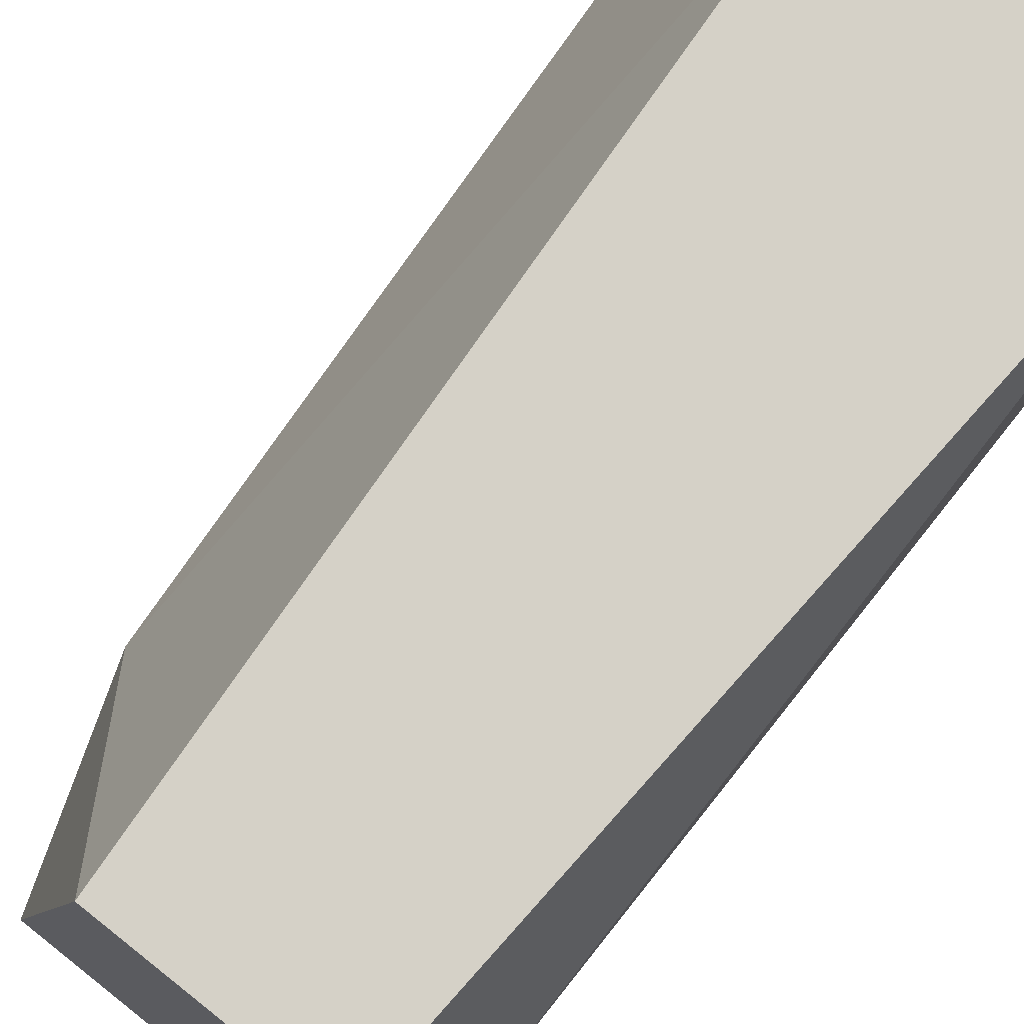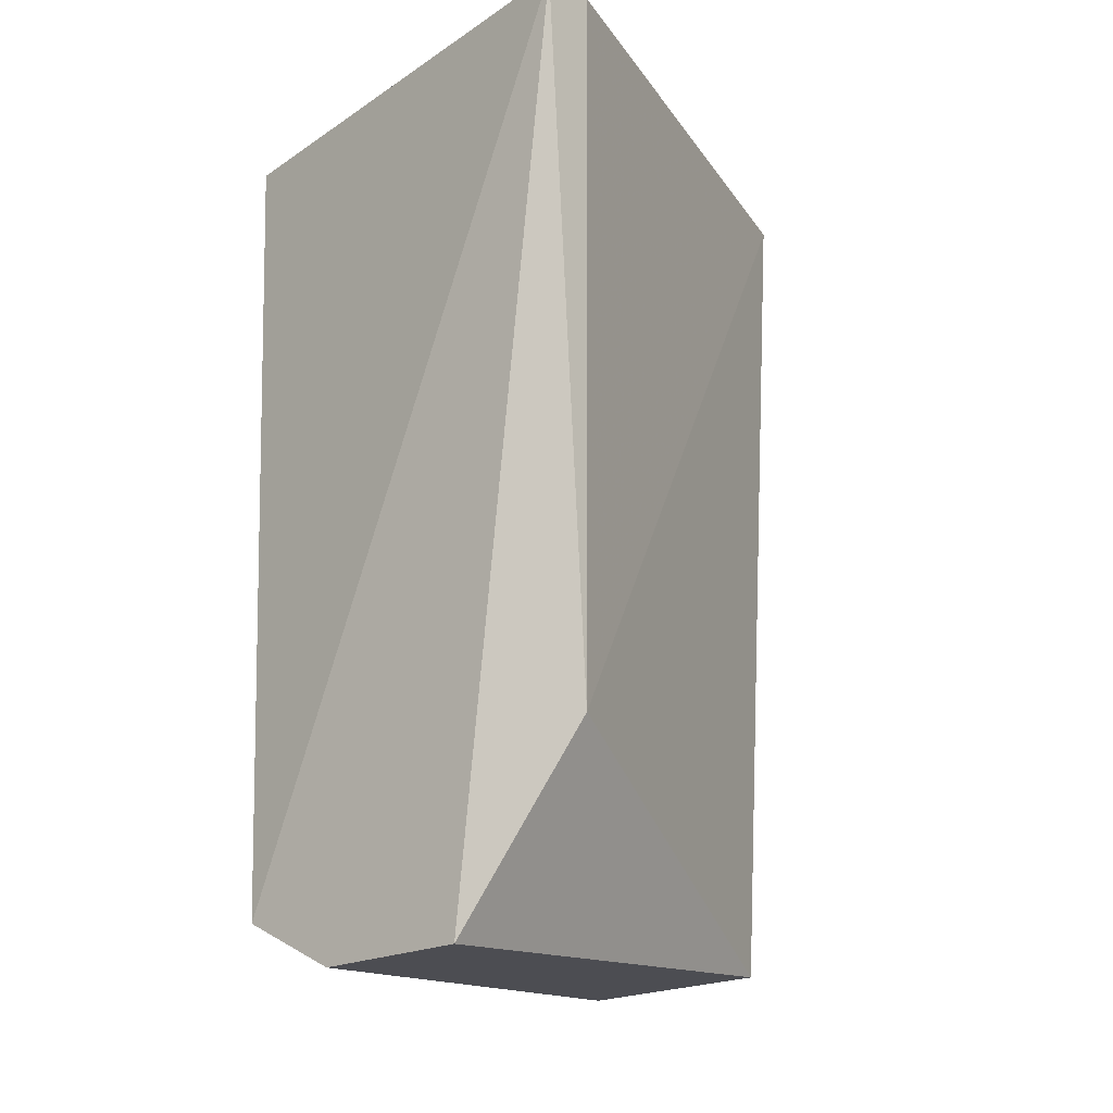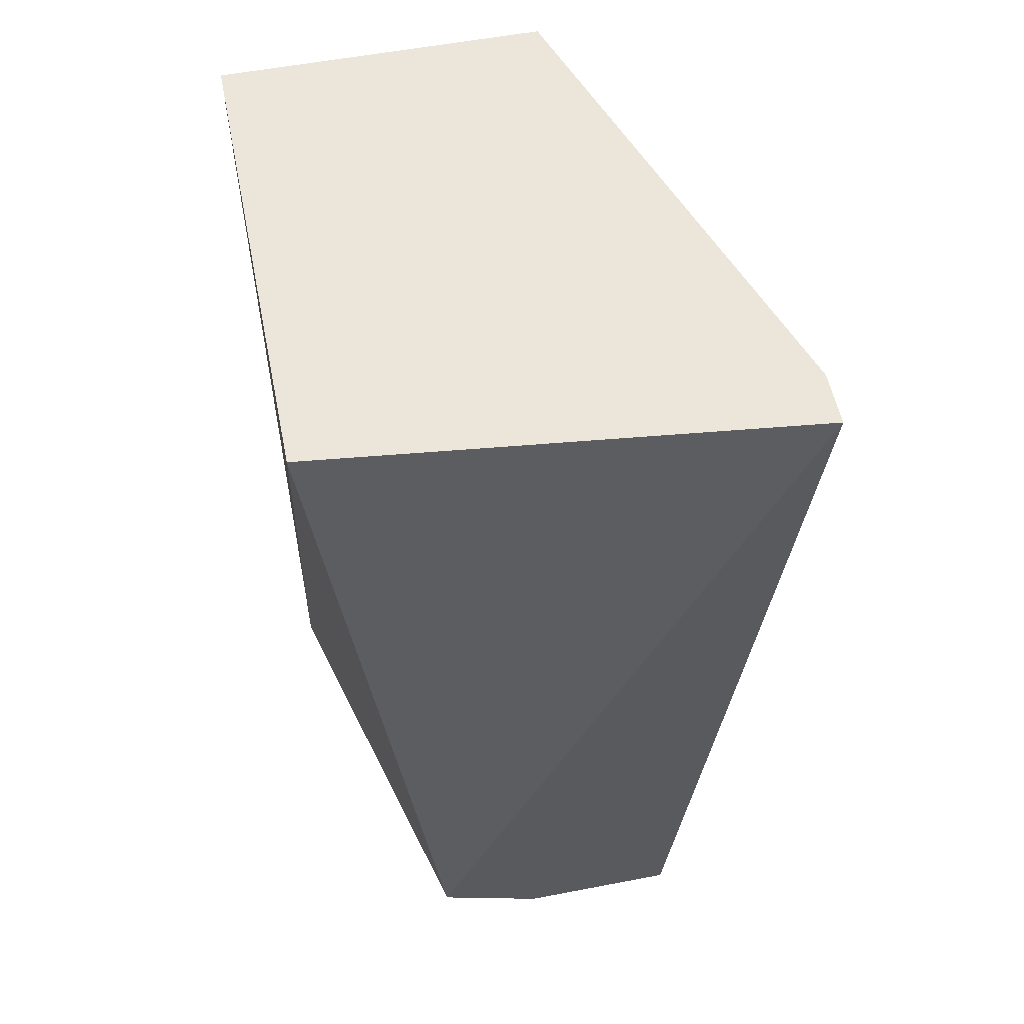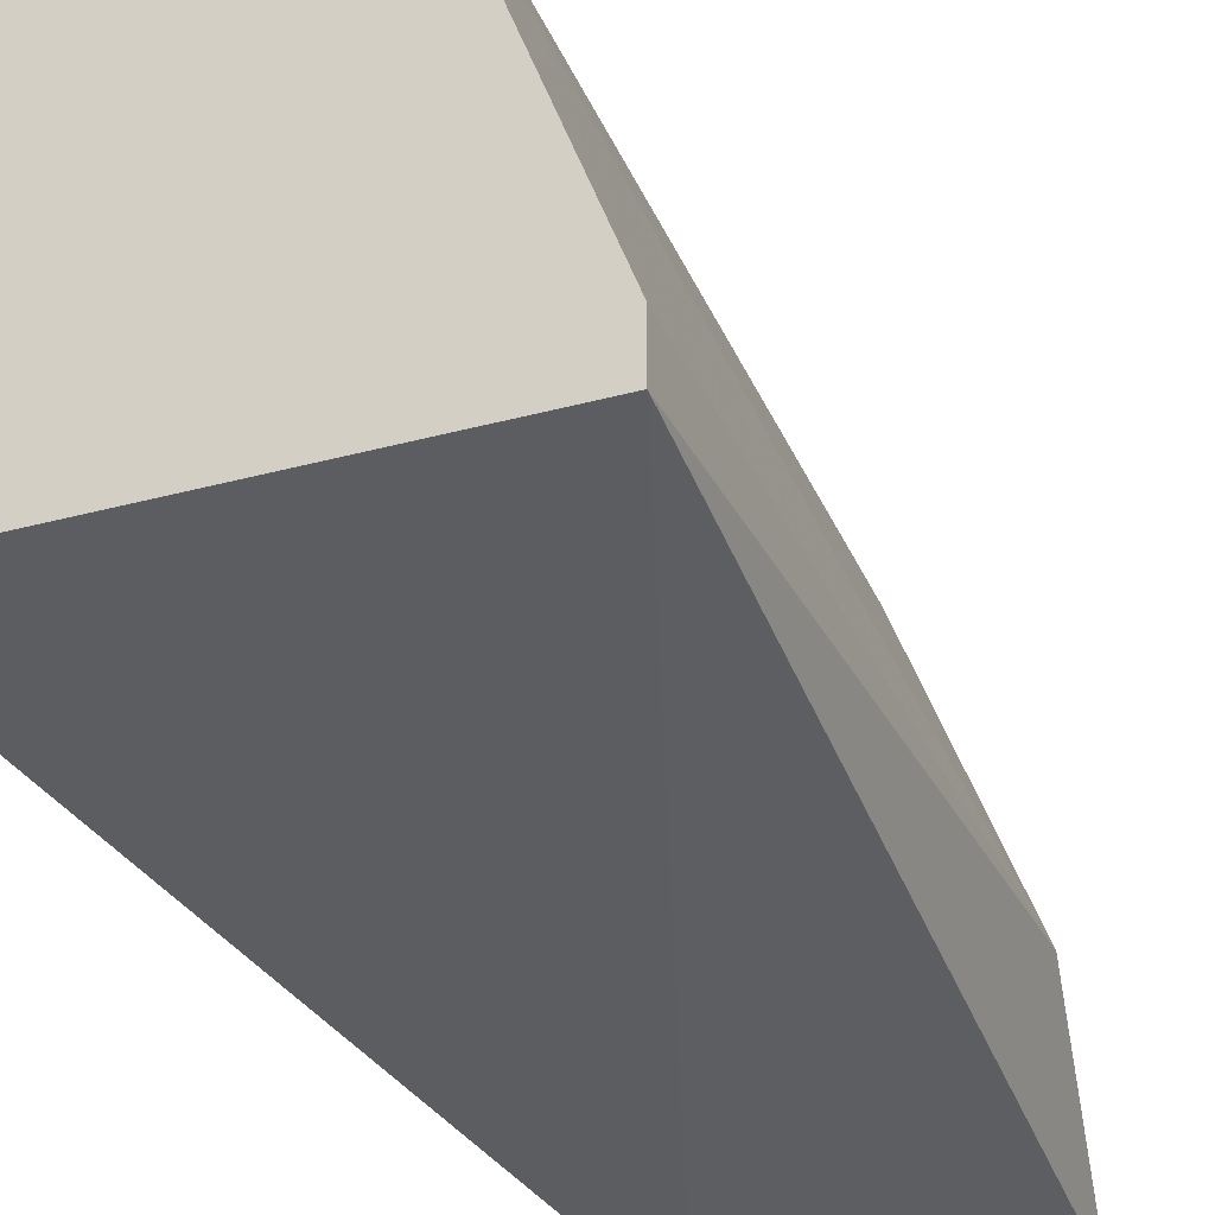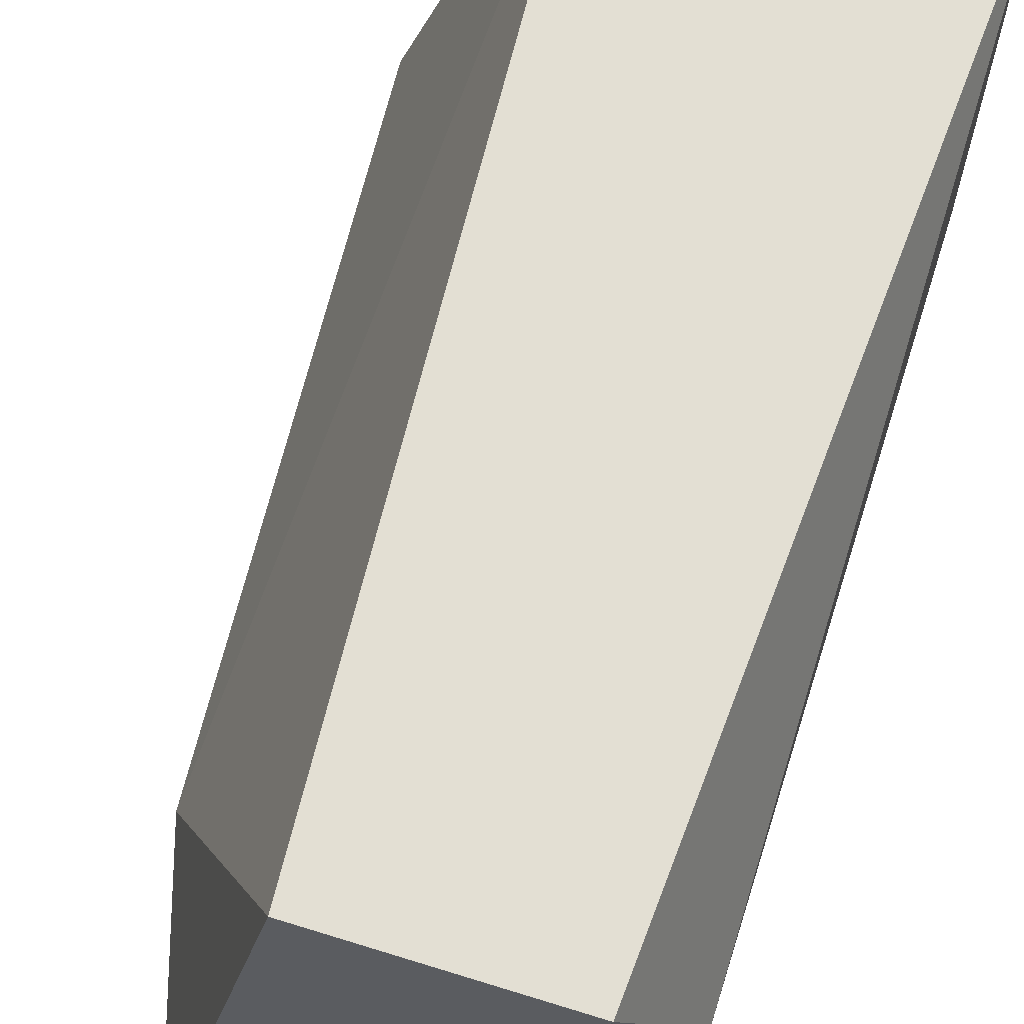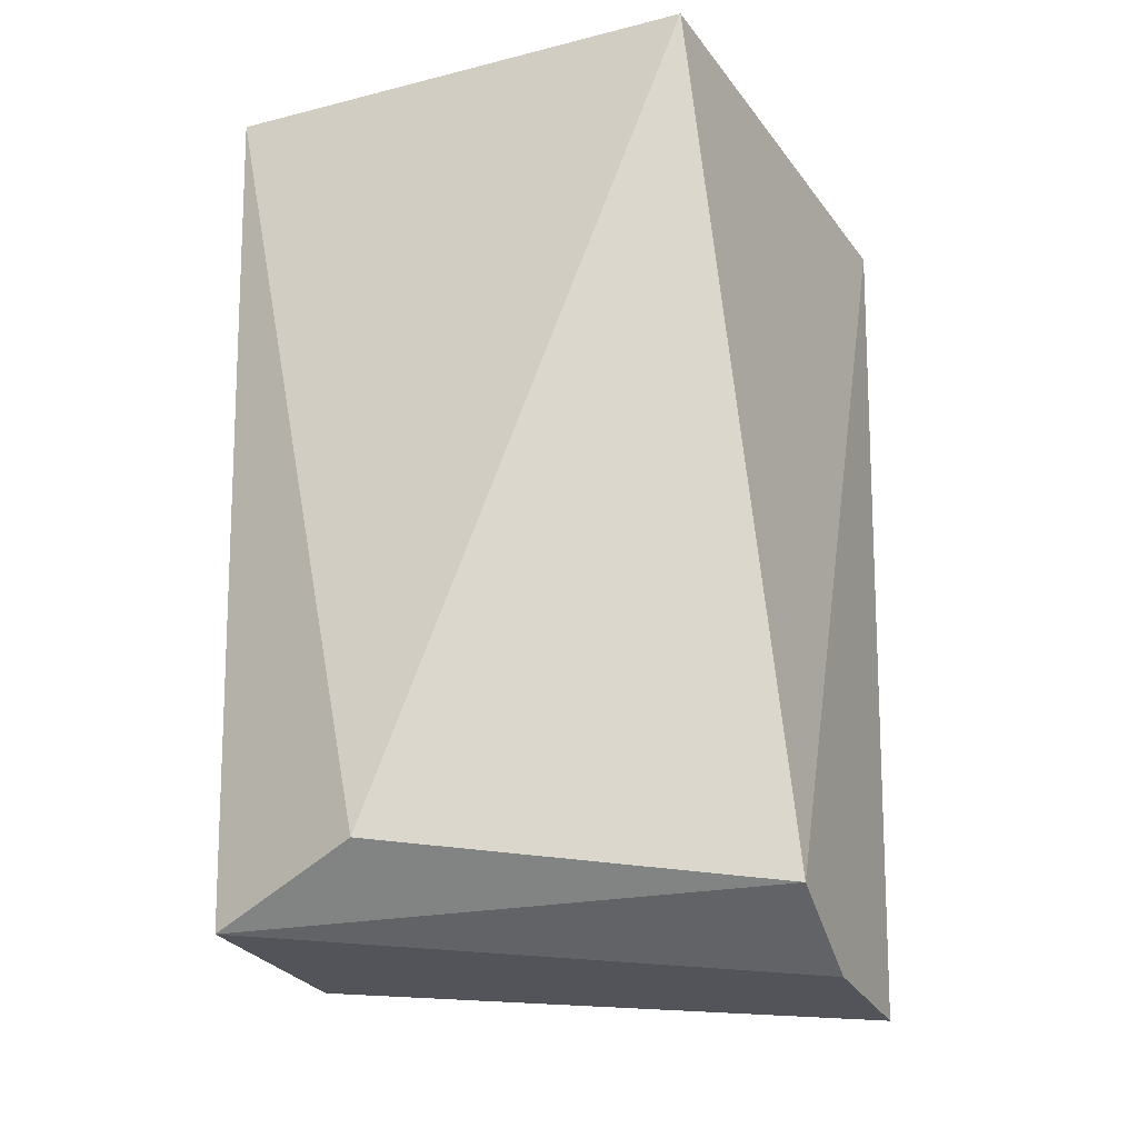
<metadata>
{"format":"obj","ext":"obj","renderer":"f3d","projection":"perspective","resolution":1024,"background":"white","views":[{"elev":78.7,"azim":-141.7,"up":"+Y"},{"elev":-20.9,"azim":43.1,"up":"+Z"},{"elev":55.8,"azim":-11.4,"up":"+Z"},{"elev":-37.3,"azim":25.9,"up":"+Y"},{"elev":66.9,"azim":-162.7,"up":"+Y"},{"elev":-26.0,"azim":-68.1,"up":"+Z"}]}
</metadata>
<code>
v -0.02652 -0.05301 0.02785
v -0.02871 -0.05345 0.02041
v -0.0274 -0.05345 0.02041
v -0.03003 -0.04907 0.02085
v -0.03046 -0.05301 0.02785
v -0.02784 -0.04907 0.02785
v -0.03046 -0.04907 0.02785
v -0.02828 -0.04907 0.02085
v -0.03046 -0.05038 0.02129
v -0.02959 -0.05345 0.02085
v -0.02652 -0.05345 0.02785
v -0.02696 -0.05257 0.02216
f 9 4 10
f 1 11 12
f 8 6 12
f 3 8 12
f 6 1 12
f 5 10 11
f 10 3 11
f 1 5 11
f 5 9 10
f 4 2 10
f 2 3 10
f 7 4 9
f 5 7 9
f 4 6 8
f 3 4 8
f 6 4 7
f 5 6 7
f 5 1 6
f 3 2 4
f 11 3 12

</code>
